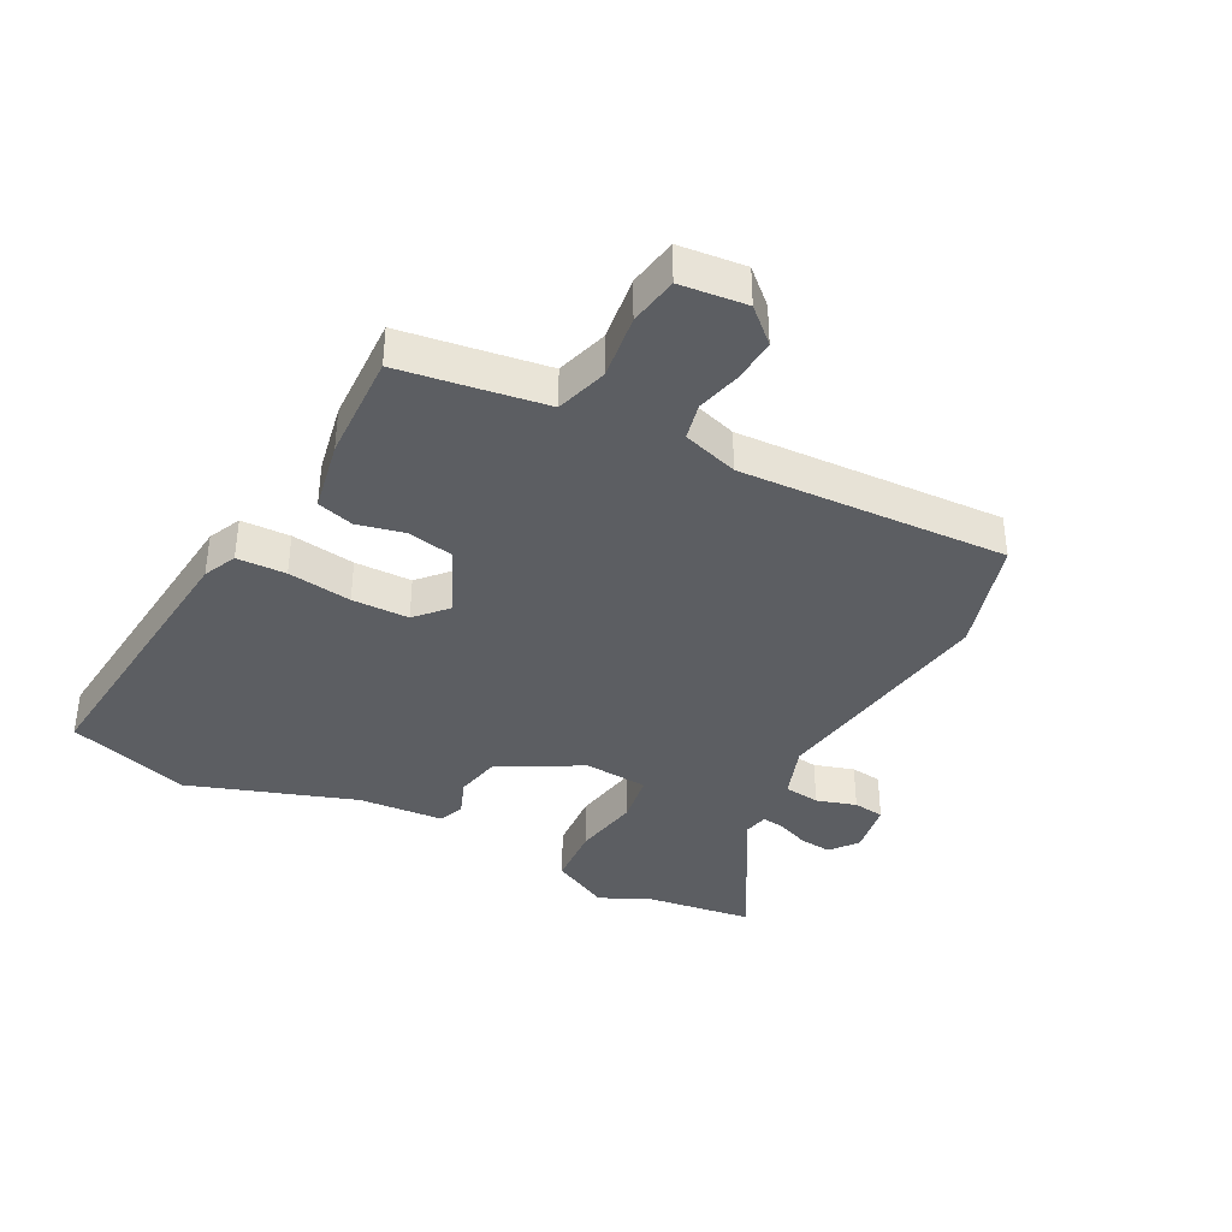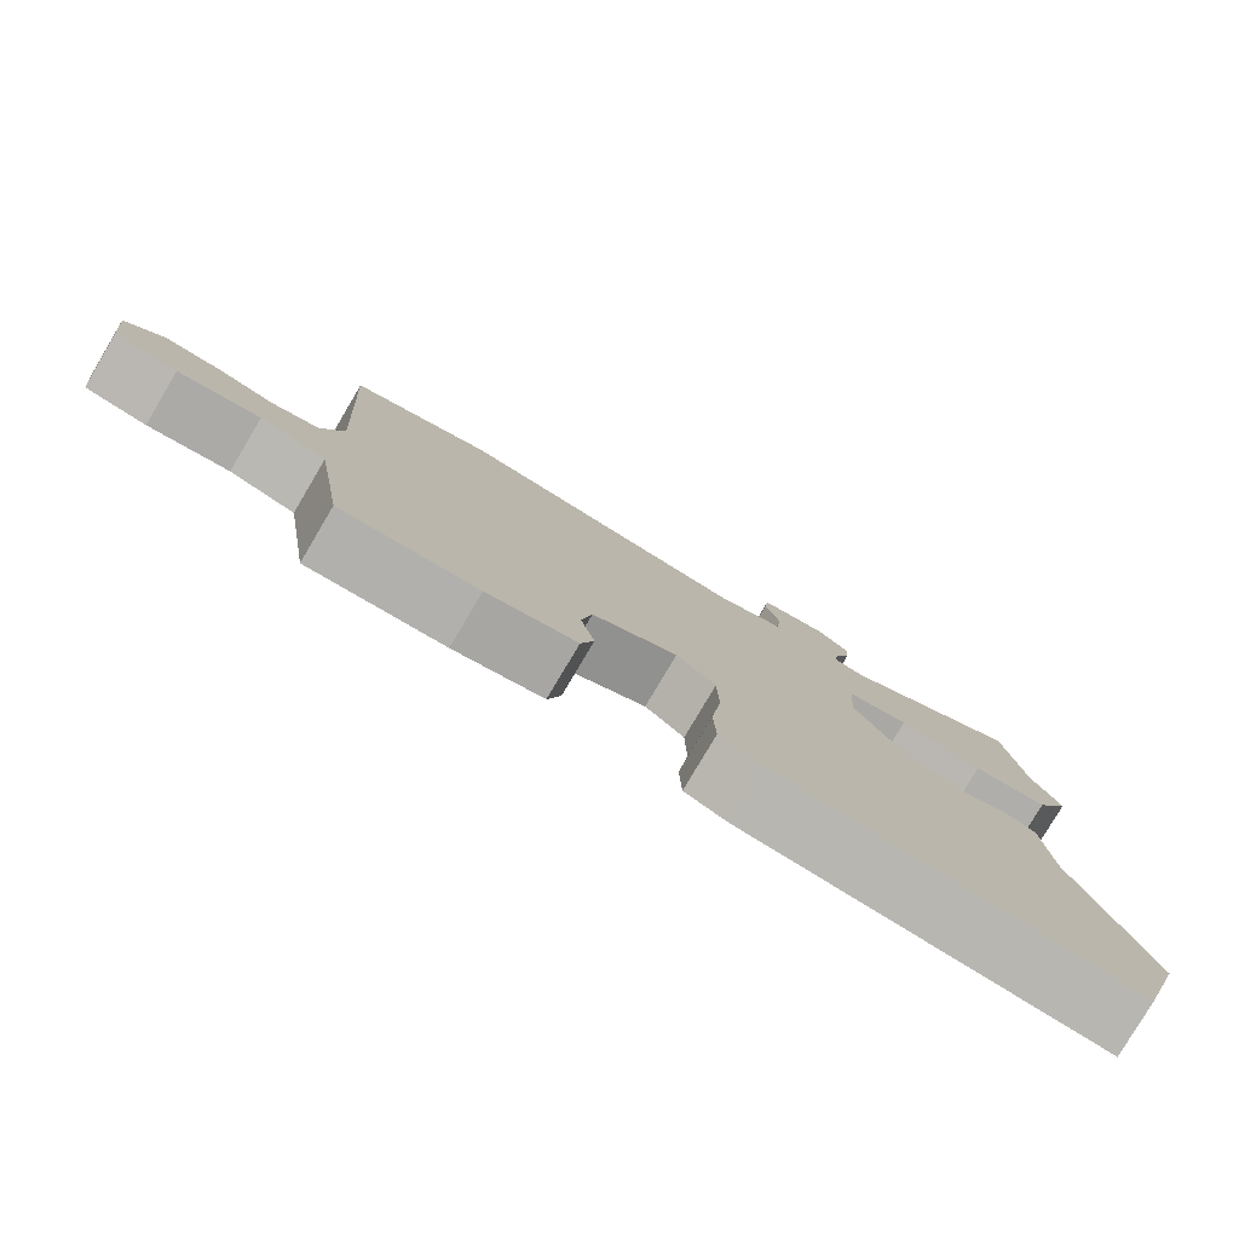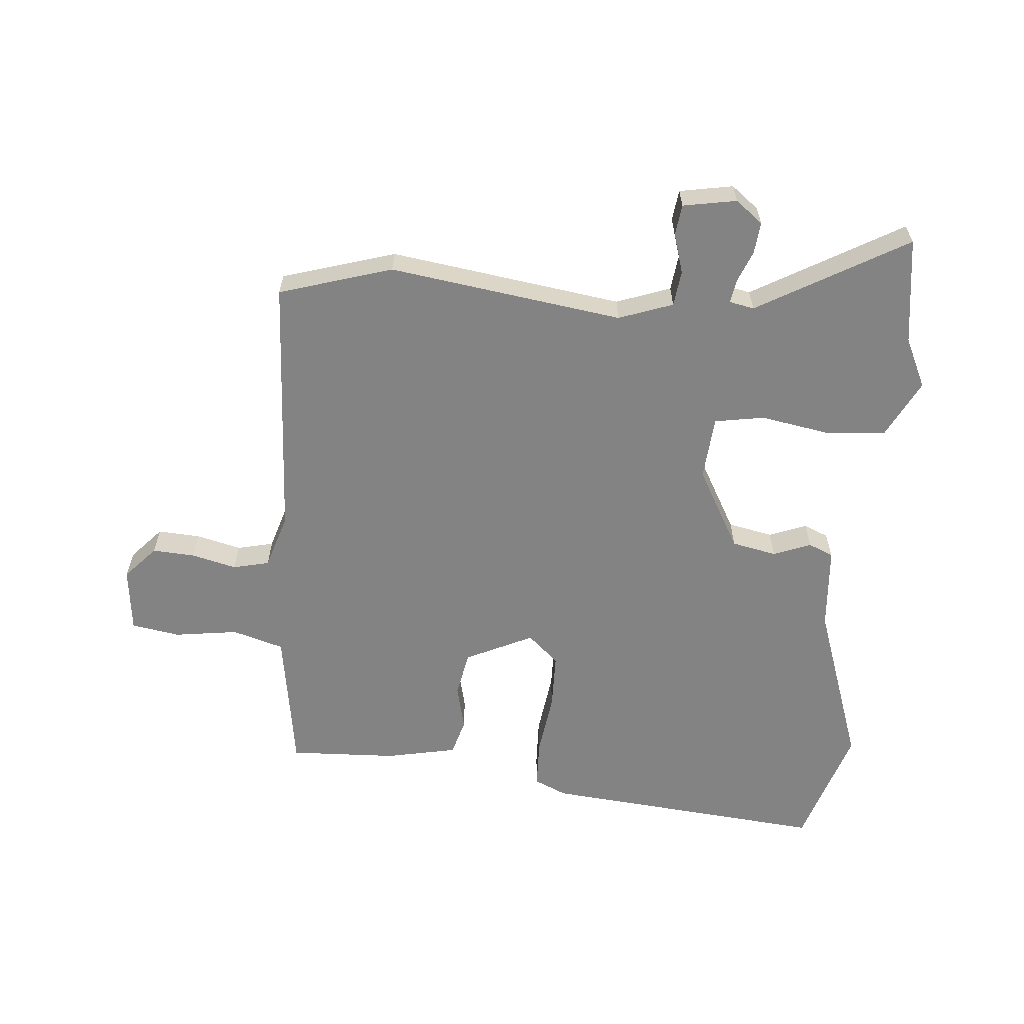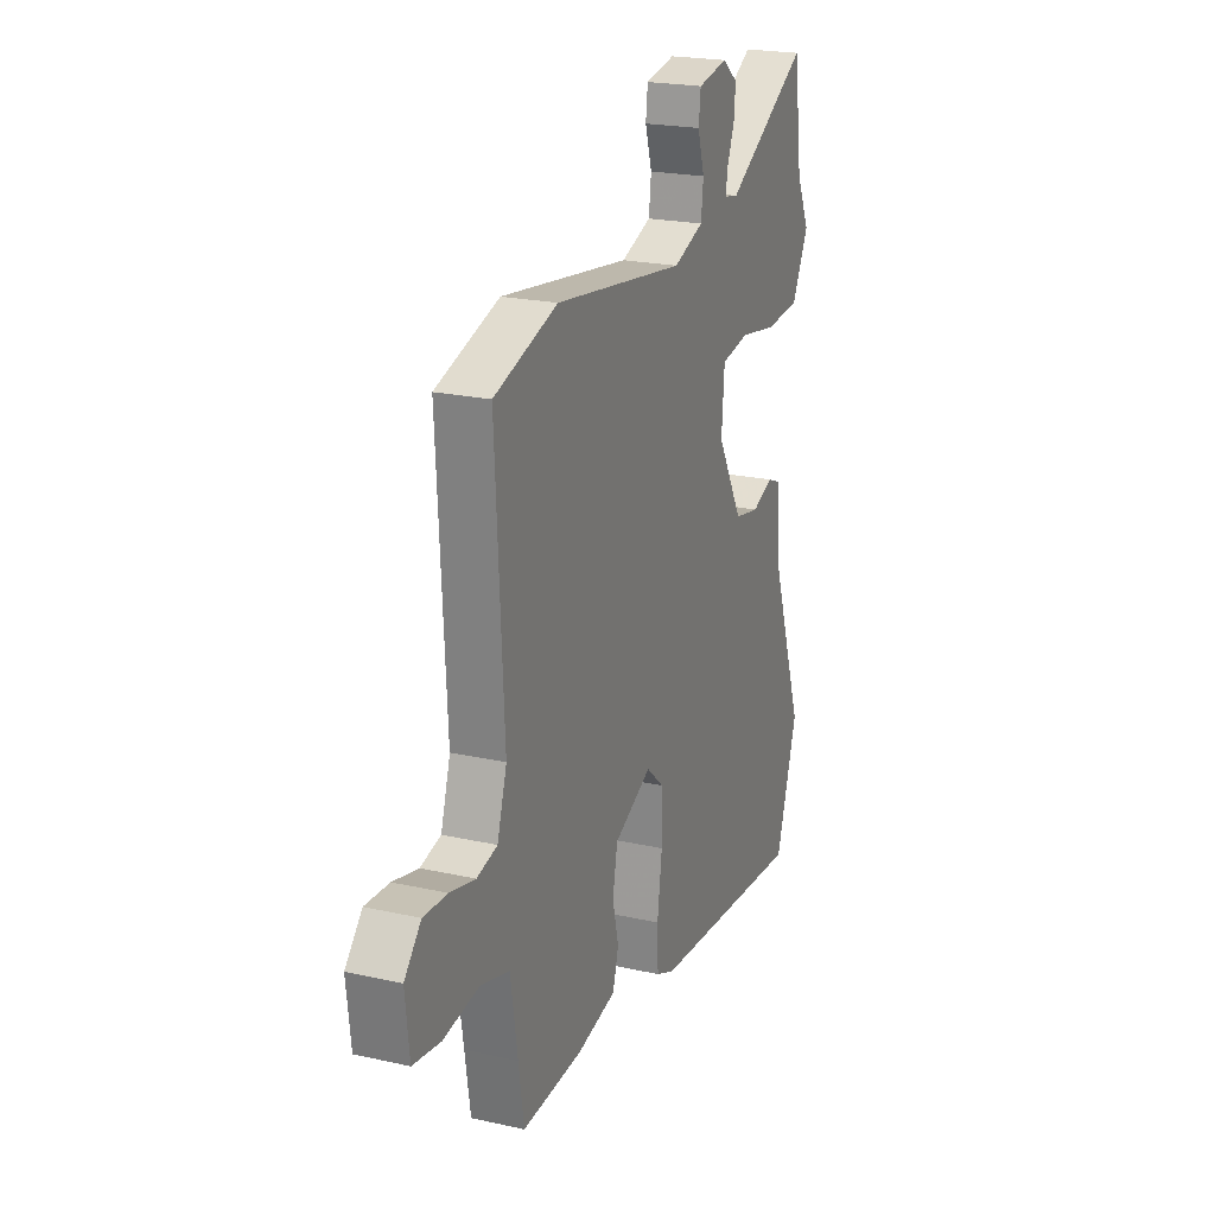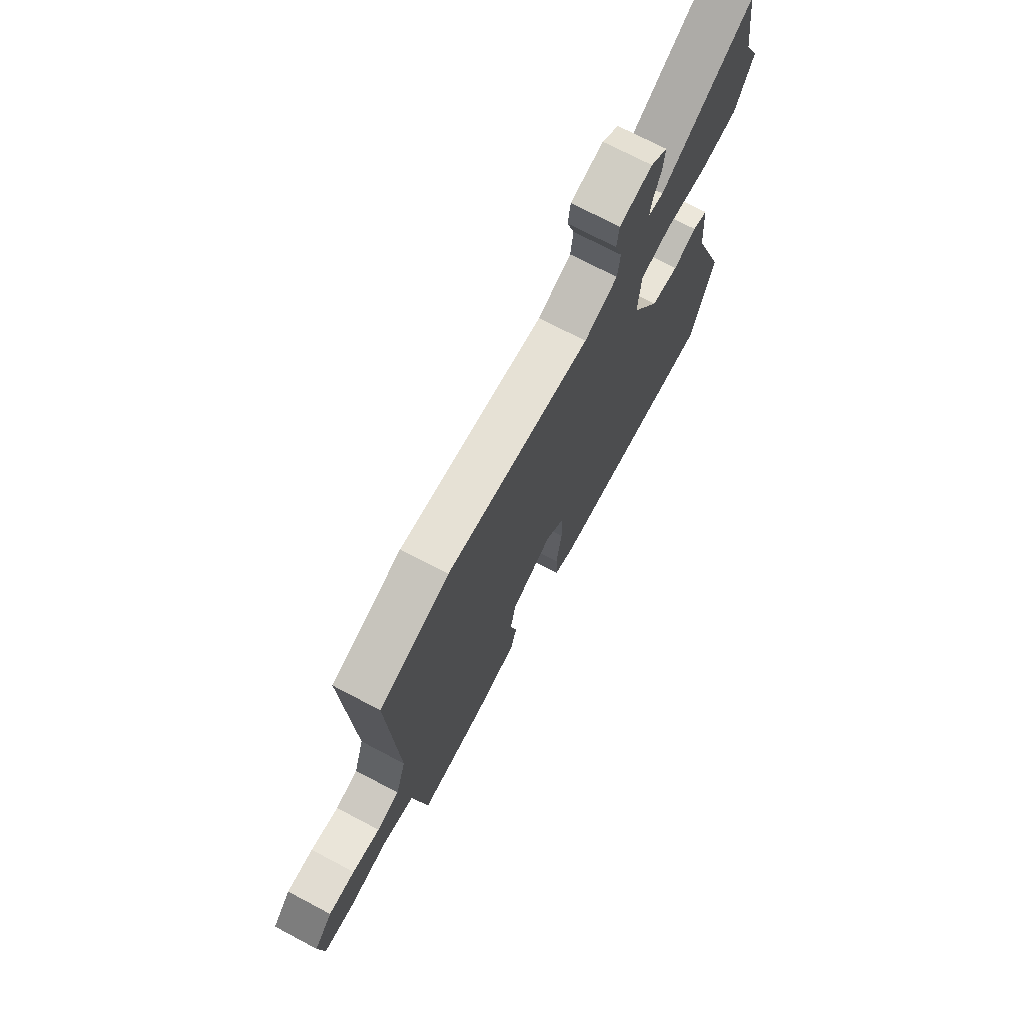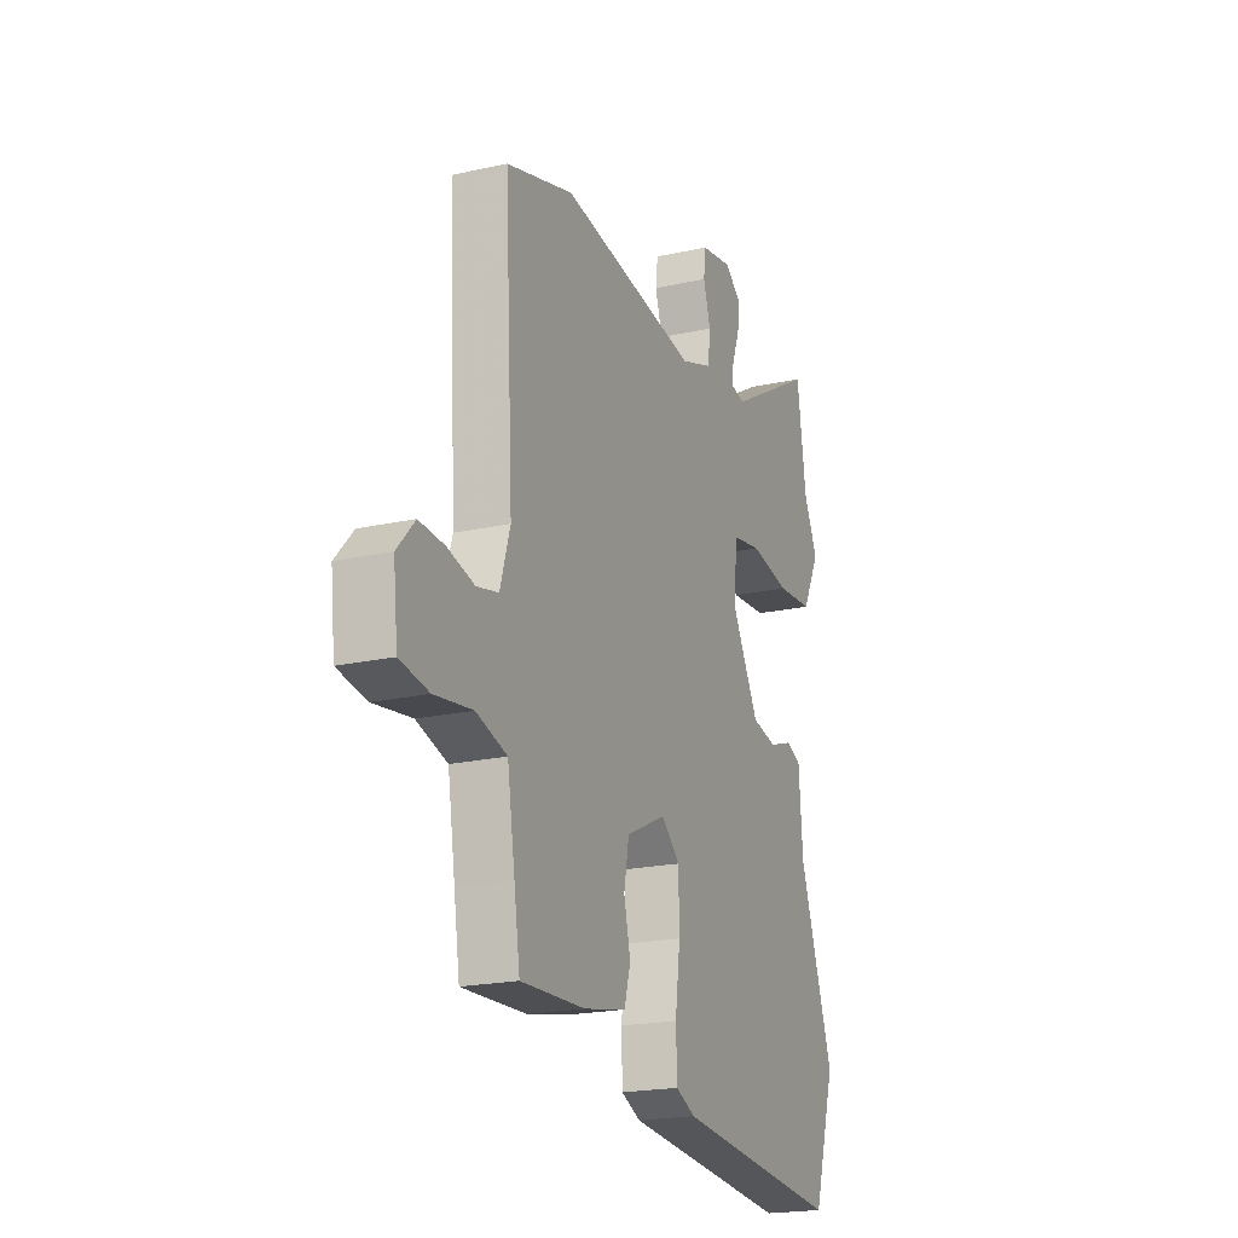
<metadata>
{"format":"obj","ext":"obj","renderer":"f3d","projection":"perspective","resolution":1024,"background":"white","views":[{"elev":-37.7,"azim":-118.1,"up":"+Y"},{"elev":-79.8,"azim":-30.7,"up":"+Z"},{"elev":-61.1,"azim":-5.0,"up":"+Y"},{"elev":21.9,"azim":-68.6,"up":"+Z"},{"elev":72.4,"azim":-62.2,"up":"+Z"},{"elev":-20.5,"azim":-67.9,"up":"+Z"}]}
</metadata>
<code>
v 0.547 0.07 -0.351
v 0.484 0.07 -0.552
v 0.015 0.07 -0.51
v -0.039 0.07 -0.486
v -0.042 0.07 -0.406
v -0.028 0.07 -0.302
v -0.03 0.07 -0.209
v -0.081 0.07 -0.163
v -0.192 0.07 -0.216
v -0.206 0.07 -0.291
v -0.188 0.07 -0.367
v -0.205 0.07 -0.427
v -0.322 0.07 -0.451
v -0.5 0.07 -0.459
v -0.516 0.07 -0.355
v -0.537 0.07 -0.223
v -0.622 0.07 -0.198
v -0.727 0.07 -0.213
v -0.807 0.07 -0.2
v -0.819 0.07 -0.092
v -0.77 0.07 -0.038
v -0.7 0.07 -0.042
v -0.626 0.07 -0.06
v -0.566 0.07 -0.046
v -0.538 0.07 0.045
v -0.562 0.07 0.481
v -0.376 0.07 0.538
v 0.008 0.07 0.484
v 0.097 0.07 0.516
v 0.104 0.07 0.575
v 0.084 0.07 0.64
v 0.09 0.07 0.691
v 0.178 0.07 0.707
v 0.223 0.07 0.672
v 0.218 0.07 0.62
v 0.197 0.07 0.567
v 0.191 0.07 0.529
v 0.232 0.07 0.521
v 0.477 0.07 0.662
v 0.502 0.07 0.486
v 0.541 0.07 0.405
v 0.492 0.07 0.309
v 0.391 0.07 0.301
v 0.279 0.07 0.32
v 0.197 0.07 0.306
v 0.189 0.07 0.201
v 0.264 0.07 0.067
v 0.338 0.07 0.052
v 0.4 0.07 0.076
v 0.441 0.07 0.059
v 0.452 0.07 -0.08
v 0.547 0 -0.351
v 0.484 0 -0.552
v 0.015 0 -0.51
v -0.039 0 -0.486
v -0.042 0 -0.406
v -0.028 0 -0.302
v -0.03 0 -0.209
v -0.081 0 -0.163
v -0.192 0 -0.216
v -0.206 0 -0.291
v -0.188 0 -0.367
v -0.205 0 -0.427
v -0.322 0 -0.451
v -0.5 0 -0.459
v -0.516 0 -0.355
v -0.537 0 -0.223
v -0.622 0 -0.198
v -0.727 0 -0.213
v -0.807 0 -0.2
v -0.819 0 -0.092
v -0.77 0 -0.038
v -0.7 0 -0.042
v -0.626 0 -0.06
v -0.566 0 -0.046
v -0.538 0 0.045
v -0.562 0 0.481
v -0.376 0 0.538
v 0.008 0 0.484
v 0.097 0 0.516
v 0.104 0 0.575
v 0.084 0 0.64
v 0.09 0 0.691
v 0.178 0 0.707
v 0.223 0 0.672
v 0.218 0 0.62
v 0.197 0 0.567
v 0.191 0 0.529
v 0.232 0 0.521
v 0.477 0 0.662
v 0.502 0 0.486
v 0.541 0 0.405
v 0.492 0 0.309
v 0.391 0 0.301
v 0.279 0 0.32
v 0.197 0 0.306
v 0.189 0 0.201
v 0.264 0 0.067
v 0.338 0 0.052
v 0.4 0 0.076
v 0.441 0 0.059
v 0.452 0 -0.08
f 48 49 50 51
f 47 48 51 1
f 41 42 43 44
f 40 41 44 45
f 38 39 40 45
f 37 38 45
f 33 34 35 36
f 33 36 37
f 30 31 32 33
f 29 30 33 37
f 28 29 37 45
f 25 26 27 28
f 24 25 28 45
f 20 21 22 23
f 18 19 20 23
f 17 18 23 24
f 16 17 24 45
f 12 13 14 15
f 10 11 12 15
f 9 10 15 16
f 8 9 16 45
f 3 4 5 6
f 3 6 7
f 47 1 2 3
f 46 47 3 7
f 7 8 45 46
f 102 101 100 99
f 52 102 99 98
f 95 94 93 92
f 96 95 92 91
f 96 91 90 89
f 96 89 88
f 87 86 85 84
f 88 87 84
f 84 83 82 81
f 88 84 81 80
f 96 88 80 79
f 79 78 77 76
f 96 79 76 75
f 74 73 72 71
f 74 71 70 69
f 75 74 69 68
f 96 75 68 67
f 66 65 64 63
f 66 63 62 61
f 67 66 61 60
f 96 67 60 59
f 57 56 55 54
f 58 57 54
f 54 53 52 98
f 58 54 98 97
f 97 96 59 58
f 1 52 53 2
f 2 53 54 3
f 3 54 55 4
f 4 55 56 5
f 5 56 57 6
f 6 57 58 7
f 7 58 59 8
f 8 59 60 9
f 9 60 61 10
f 10 61 62 11
f 11 62 63 12
f 12 63 64 13
f 13 64 65 14
f 14 65 66 15
f 15 66 67 16
f 16 67 68 17
f 17 68 69 18
f 18 69 70 19
f 19 70 71 20
f 20 71 72 21
f 21 72 73 22
f 22 73 74 23
f 23 74 75 24
f 24 75 76 25
f 25 76 77 26
f 26 77 78 27
f 27 78 79 28
f 28 79 80 29
f 29 80 81 30
f 30 81 82 31
f 31 82 83 32
f 32 83 84 33
f 33 84 85 34
f 34 85 86 35
f 35 86 87 36
f 36 87 88 37
f 37 88 89 38
f 38 89 90 39
f 39 90 91 40
f 40 91 92 41
f 41 92 93 42
f 42 93 94 43
f 43 94 95 44
f 44 95 96 45
f 45 96 97 46
f 46 97 98 47
f 47 98 99 48
f 48 99 100 49
f 49 100 101 50
f 50 101 102 51
f 51 102 52 1

</code>
